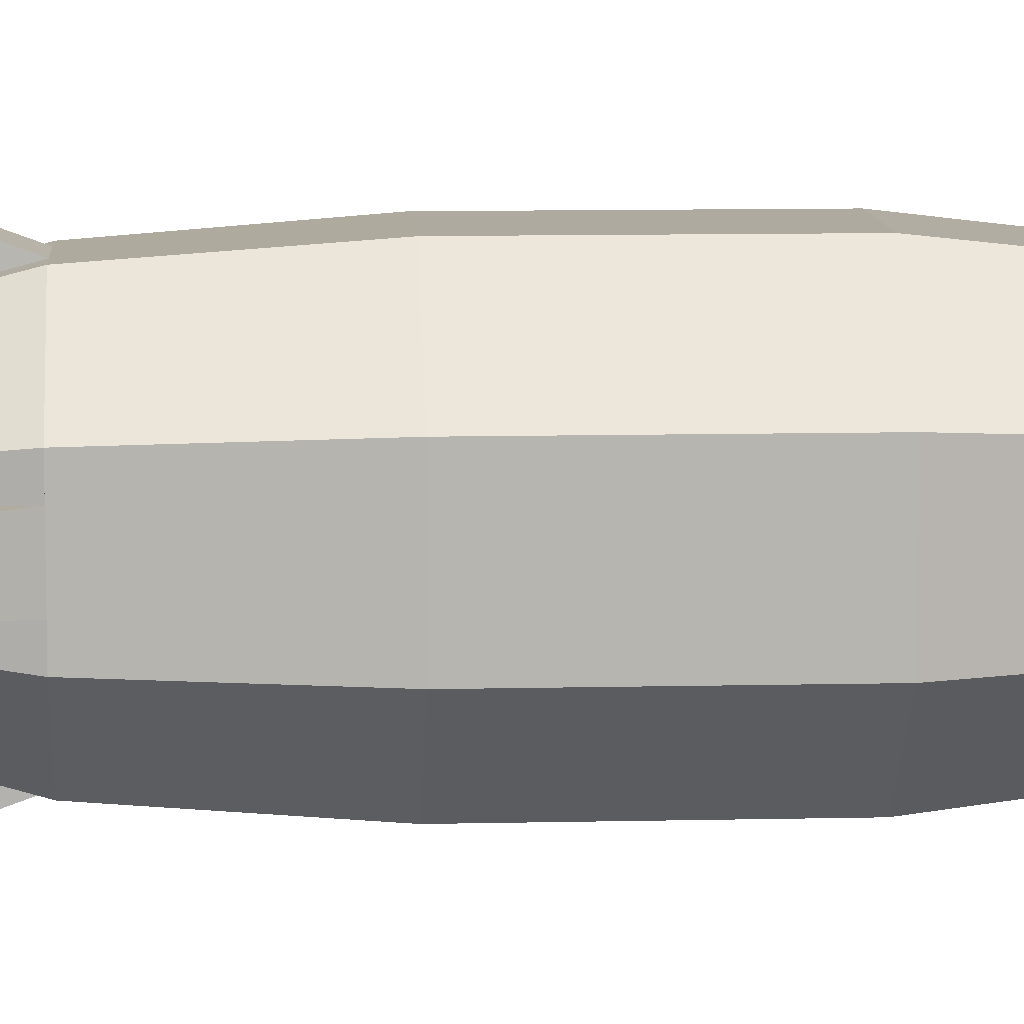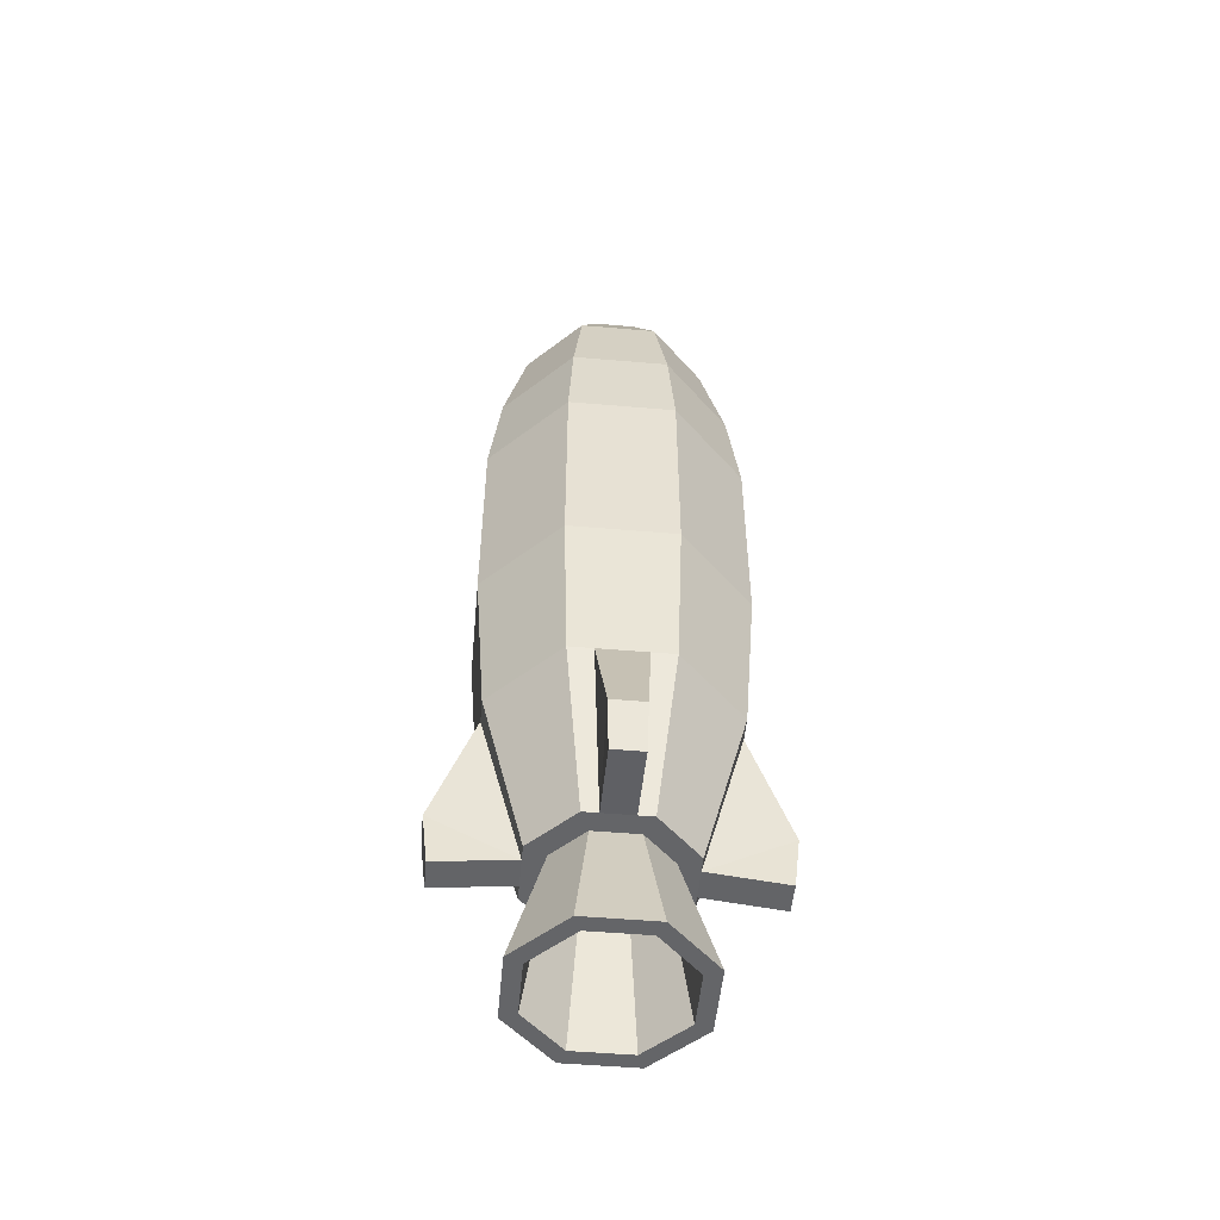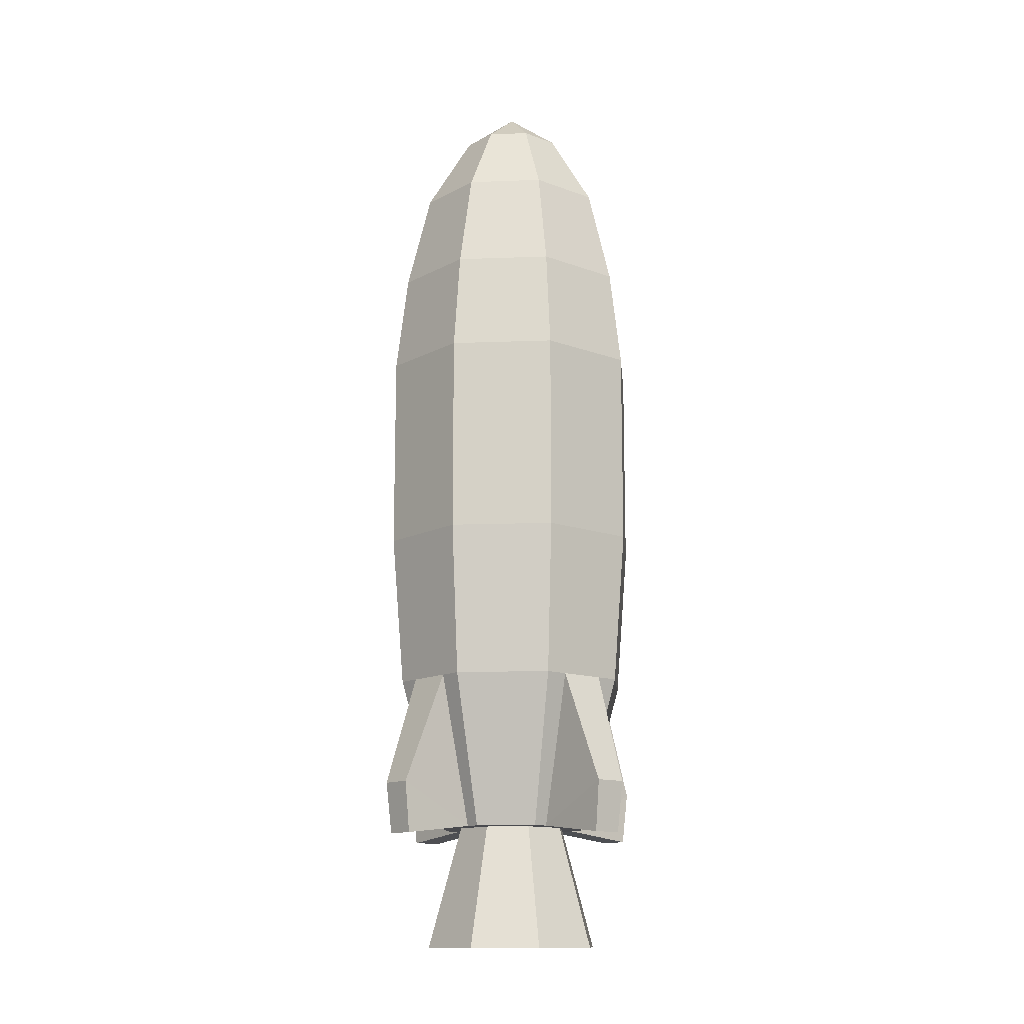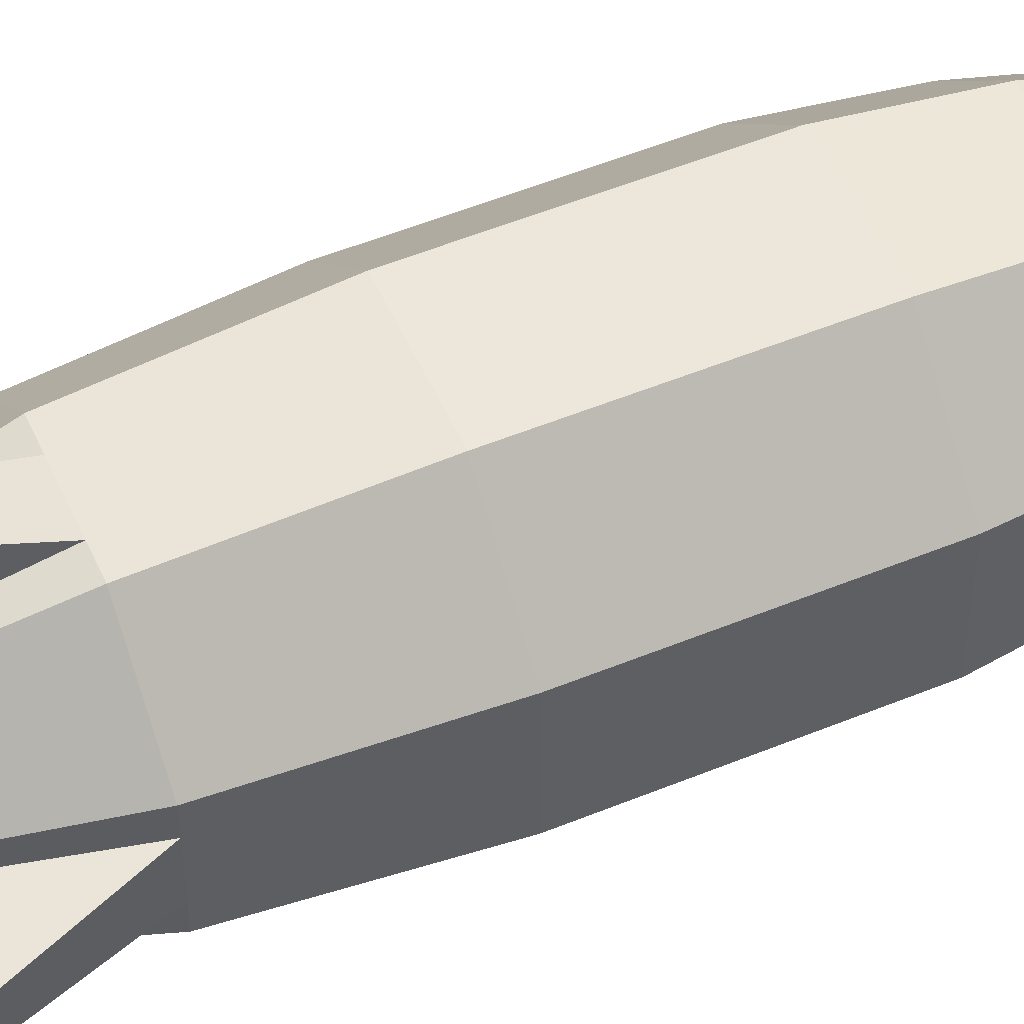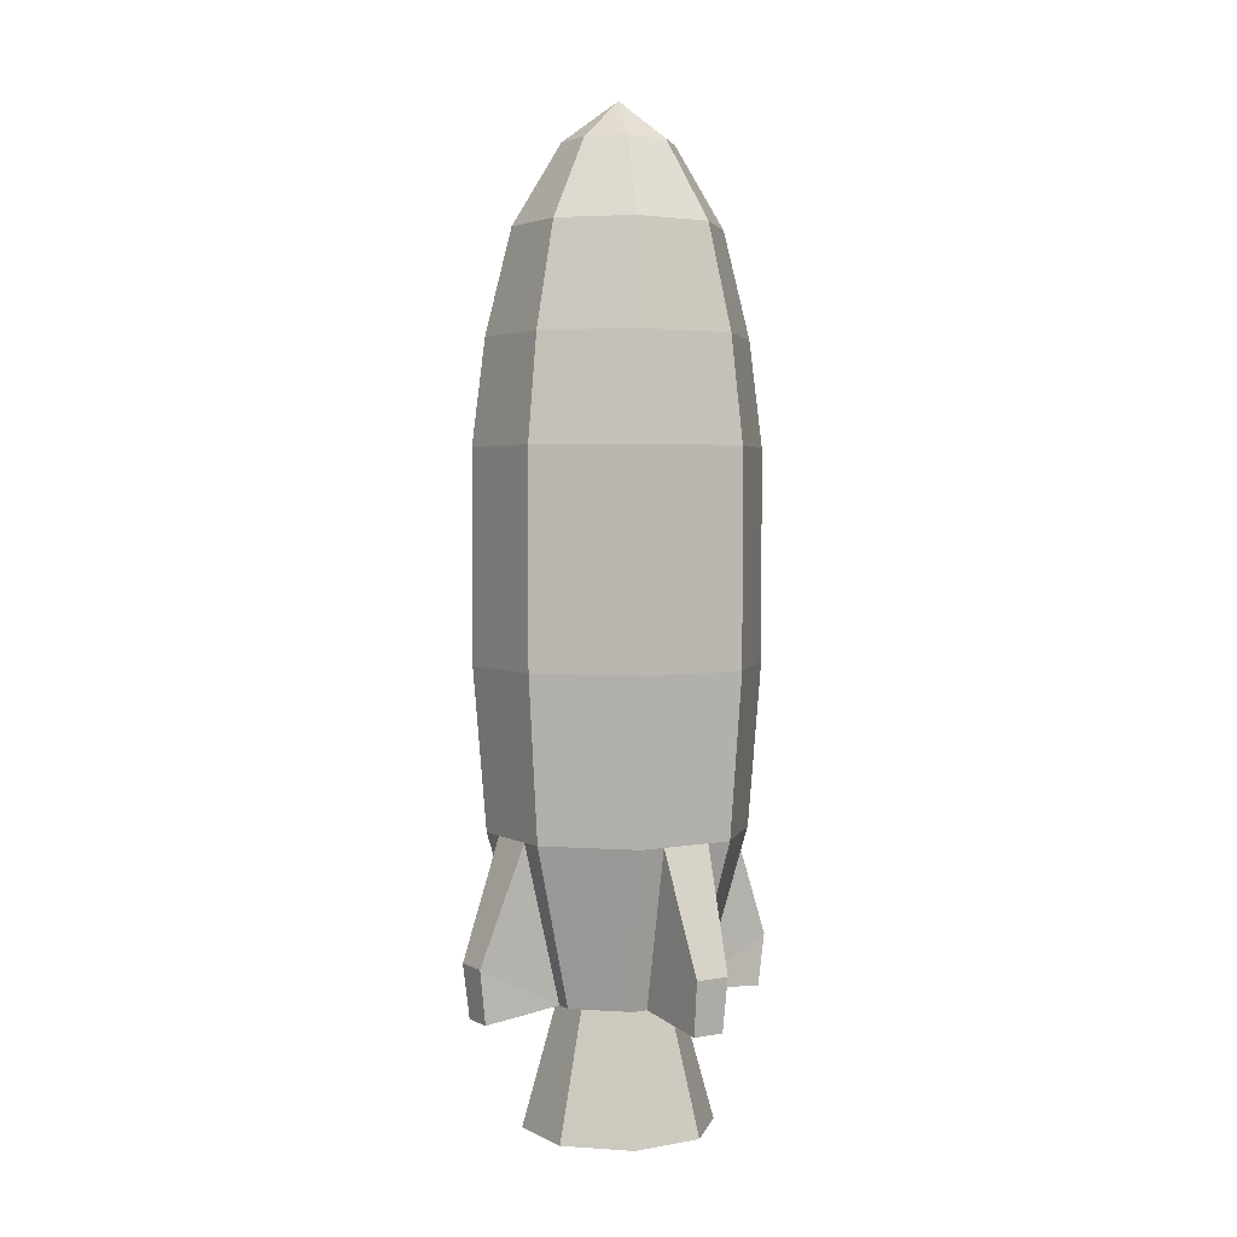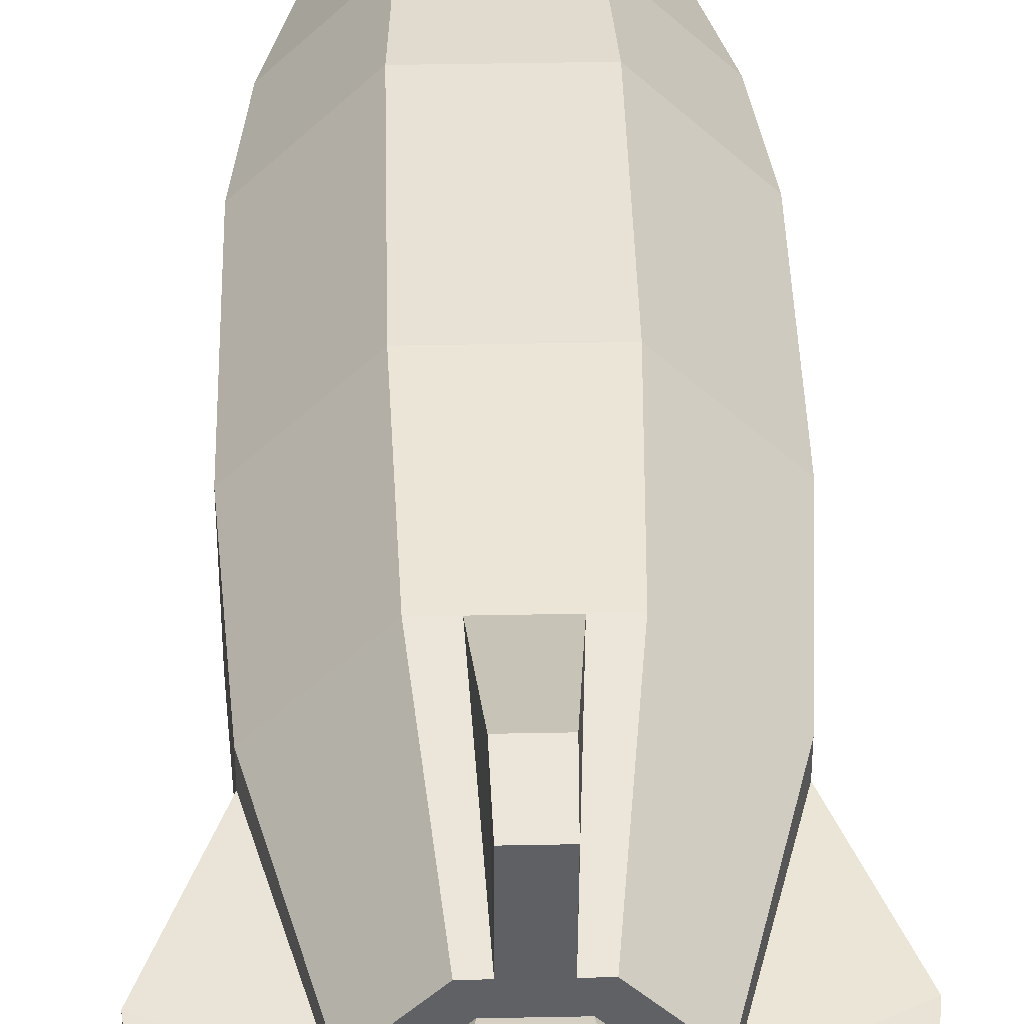
<metadata>
{"format":"obj","ext":"obj","renderer":"f3d","projection":"perspective","resolution":1024,"background":"white","views":[{"elev":9.4,"azim":-93.6,"up":"+Y"},{"elev":-51.5,"azim":-5.3,"up":"+Z"},{"elev":-13.4,"azim":-40.1,"up":"+Z"},{"elev":52.7,"azim":-113.8,"up":"+Y"},{"elev":3.2,"azim":58.1,"up":"+Z"},{"elev":40.1,"azim":178.6,"up":"+Y"}]}
</metadata>
<code>
o Cylinder
v -0.6123 1.478 5.5
v -0.7654 1.848 -3.5
v -1.478 0.6123 5.5
v -1.848 0.7654 -3.5
v -1.478 -0.6123 5.5
v -1.848 -0.7654 -3.5
v -0.6123 -1.478 5.5
v -0.7654 -1.848 -3.5
v 0.6123 -1.478 5.5
v 0.7654 -1.848 -3.5
v 1.478 -0.6123 5.5
v 1.848 -0.7654 -3.5
v 1.478 0.6123 5.5
v 1.848 0.7654 -3.5
v 0.6123 1.478 5.5
v 0.7654 1.848 -3.5
v -0.3266 0.7884 6.75
v -0.7884 0.3266 6.75
v -0.7884 -0.3266 6.75
v -0.3266 -0.7884 6.75
v 0.3266 -0.7884 6.75
v 0.7884 -0.3266 6.75
v 0.7884 0.3266 6.75
v 0.3266 0.7884 6.75
v 1e-06 1e-06 7.375
v -0.8419 2.033 2.25
v -2.033 0.8419 2.25
v -2.033 -0.8419 2.25
v -0.8419 -2.033 2.25
v 0.8419 -2.033 2.25
v 2.033 -0.8419 2.25
v 2.033 0.8419 2.25
v 0.8419 2.033 2.25
v -0.3534 0.8532 -6
v -0.8532 0.3534 -6
v -0.8532 -0.3534 -6
v -0.3534 -0.8532 -6
v 0.3534 -0.8532 -6
v 0.8532 -0.3534 -6
v 0.8532 0.3534 -6
v 0.3534 0.8532 -6
v -1.183 0.4898 -6
v -0.4898 1.183 -6
v -1.183 -0.4898 -6
v -0.4898 -1.183 -6
v 0.4898 -1.183 -6
v 1.183 -0.4898 -6
v 1.183 0.4898 -6
v 0.4898 1.183 -6
v -1.115 0.4619 -8
v -0.4619 1.115 -8
v -1.115 -0.4619 -8
v -0.4619 -1.115 -8
v 0.4619 -1.115 -8
v 1.115 -0.4619 -8
v 1.115 0.4619 -8
v 0.4619 1.115 -8
v -1.365 0.5655 -8
v -0.5655 1.365 -8
v -1.365 -0.5655 -8
v -0.5655 -1.365 -8
v 0.5655 -1.365 -8
v 1.365 -0.5655 -8
v 1.365 0.5655 -8
v 0.5655 1.365 -8
v -0.8363 0.3464 -6
v -0.3464 0.8363 -6
v -0.8363 -0.3464 -6
v -0.3464 -0.8363 -6
v 0.3464 -0.8364 -6
v 0.8363 -0.3464 -6
v 0.8363 0.3464 -6
v 0.3464 0.8363 -6
v 0.3827 -1.848 -3.5
v -0.3827 -1.848 -3.5
v -0.3827 1.848 -3.5
v 0.3827 1.848 -3.5
v 0.2449 -1.183 -6
v -0.2449 -1.183 -6
v -0.2449 1.183 -6
v 0.2449 1.183 -6
v -1.848 -0.3827 -3.5
v -1.848 0.3827 -3.5
v 1.848 0.3827 -3.5
v 1.848 -0.3827 -3.5
v -1.183 -0.2449 -6
v -1.183 0.2449 -6
v 1.183 0.2449 -6
v 1.183 -0.2449 -6
v -0.2653 2.522 -5.313
v 0.2653 2.522 -5.313
v -0.2449 2.424 -6.147
v 0.2449 2.424 -6.147
v 2.522 0.2653 -5.313
v 2.522 -0.2653 -5.313
v 2.424 0.2449 -6.147
v 2.424 -0.2449 -6.147
v -2.522 -0.2653 -5.313
v -2.522 0.2653 -5.313
v -2.424 -0.2449 -6.147
v -2.424 0.2449 -6.147
v 0.2653 -2.522 -5.313
v -0.2653 -2.522 -5.313
v 0.2449 -2.424 -6.147
v -0.2449 -2.424 -6.147
v -1.848 0.7654 3.875
v -1.848 -0.7654 3.875
v -0.7654 -1.848 3.875
v 0.7654 -1.848 3.875
v 1.848 -0.7654 3.875
v 1.848 0.7654 3.875
v 0.7654 1.848 3.875
v -0.7654 1.848 3.875
v -0.8419 2.033 -1
v -2.033 0.8419 -1
v -2.033 -0.8419 -1
v -0.8419 -2.033 -1
v 0.8419 -2.033 -1
v 2.033 -0.8419 -1
v 2.033 0.8419 -1
v 0.8419 2.033 -1
f 120 33 32
f 116 8 117
f 119 32 31
f 119 30 118
f 114 33 121
f 8 118 117
f 4 82 6
f 4 116 115
f 115 26 114
f 3 19 18
f 22 25 21
f 11 21 9
f 1 24 15
f 1 18 17
f 7 19 5
f 13 22 11
f 7 21 20
f 13 24 23
f 20 25 19
f 17 25 24
f 21 25 20
f 19 25 18
f 24 25 23
f 33 113 112
f 32 112 111
f 31 111 110
f 30 110 109
f 29 109 108
f 107 29 108
f 106 28 107
f 26 106 113
f 36 58 60
f 45 78 79
f 14 49 16
f 48 84 88
f 10 47 12
f 49 80 81
f 2 42 4
f 6 45 8
f 34 42 43
f 36 42 35
f 37 44 36
f 37 46 45
f 39 46 38
f 40 47 39
f 41 48 40
f 41 43 49
f 53 68 69
f 40 65 41
f 38 63 39
f 36 61 37
f 35 59 58
f 41 59 34
f 39 64 40
f 38 61 62
f 51 58 59
f 52 58 50
f 52 61 60
f 54 61 53
f 55 62 54
f 56 63 55
f 56 65 64
f 57 59 65
f 68 67 72
f 51 66 50
f 57 67 51
f 56 71 72
f 53 70 54
f 50 68 52
f 56 73 57
f 55 70 71
f 79 103 75
f 81 91 77
f 49 77 16
f 2 77 76
f 45 75 8
f 43 76 80
f 46 74 78
f 10 75 74
f 84 95 94
f 87 99 83
f 47 88 89
f 44 82 86
f 44 87 42
f 47 85 12
f 14 85 84
f 42 83 4
f 90 93 92
f 80 90 92
f 81 92 93
f 76 91 90
f 94 97 96
f 89 95 85
f 88 94 96
f 88 97 89
f 98 101 100
f 86 101 87
f 83 98 82
f 86 98 100
f 103 104 102
f 78 105 79
f 74 103 102
f 78 102 104
f 113 3 1
f 3 107 5
f 5 108 7
f 108 9 7
f 9 110 11
f 110 13 11
f 111 15 13
f 112 1 15
f 12 120 119
f 2 121 16
f 27 116 28
f 16 120 14
f 2 115 114
f 4 83 82
f 12 118 10
f 28 117 29
f 3 5 19
f 11 22 21
f 1 17 24
f 1 3 18
f 7 20 19
f 13 23 22
f 7 9 21
f 13 15 24
f 17 18 25
f 22 23 25
f 33 26 113
f 32 33 112
f 31 32 111
f 30 31 110
f 29 30 109
f 107 28 29
f 106 27 28
f 26 27 106
f 36 35 58
f 45 46 78
f 14 48 49
f 48 14 84
f 10 46 47
f 49 43 80
f 2 43 42
f 6 44 45
f 34 35 42
f 36 44 42
f 37 45 44
f 37 38 46
f 39 47 46
f 40 48 47
f 41 49 48
f 41 34 43
f 53 52 68
f 40 64 65
f 38 62 63
f 36 60 61
f 35 34 59
f 41 65 59
f 39 63 64
f 38 37 61
f 51 50 58
f 52 60 58
f 52 53 61
f 54 62 61
f 55 63 62
f 56 64 63
f 56 57 65
f 57 51 59
f 68 66 67
f 67 73 72
f 72 71 70
f 70 69 72
f 69 68 72
f 51 67 66
f 57 73 67
f 56 55 71
f 53 69 70
f 50 66 68
f 56 72 73
f 55 54 70
f 79 105 103
f 81 93 91
f 49 81 77
f 2 16 77
f 45 79 75
f 43 2 76
f 46 10 74
f 10 8 75
f 84 85 95
f 87 101 99
f 47 48 88
f 44 6 82
f 44 86 87
f 47 89 85
f 14 12 85
f 42 87 83
f 90 91 93
f 80 76 90
f 81 80 92
f 76 77 91
f 94 95 97
f 89 97 95
f 88 84 94
f 88 96 97
f 98 99 101
f 86 100 101
f 83 99 98
f 86 82 98
f 103 105 104
f 78 104 105
f 74 75 103
f 78 74 102
f 113 106 3
f 3 106 107
f 5 107 108
f 108 109 9
f 9 109 110
f 110 111 13
f 111 112 15
f 112 113 1
f 118 29 117
f 120 121 33
f 116 6 8
f 119 120 32
f 119 31 30
f 114 26 33
f 8 10 118
f 4 6 116
f 115 27 26
f 12 14 120
f 2 114 121
f 27 115 116
f 16 121 120
f 2 4 115
f 12 119 118
f 28 116 117
f 118 30 29

</code>
